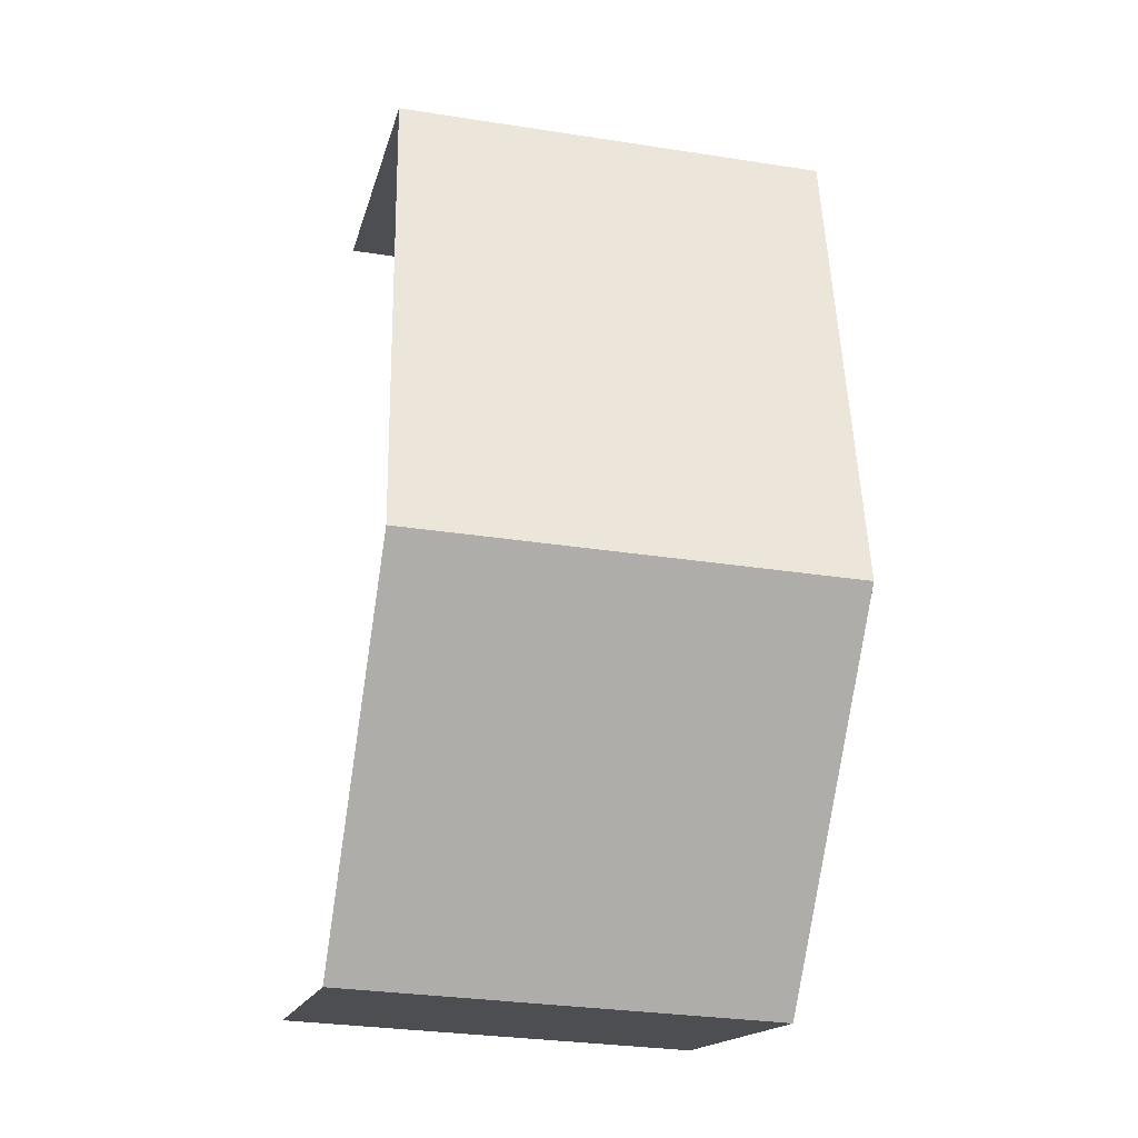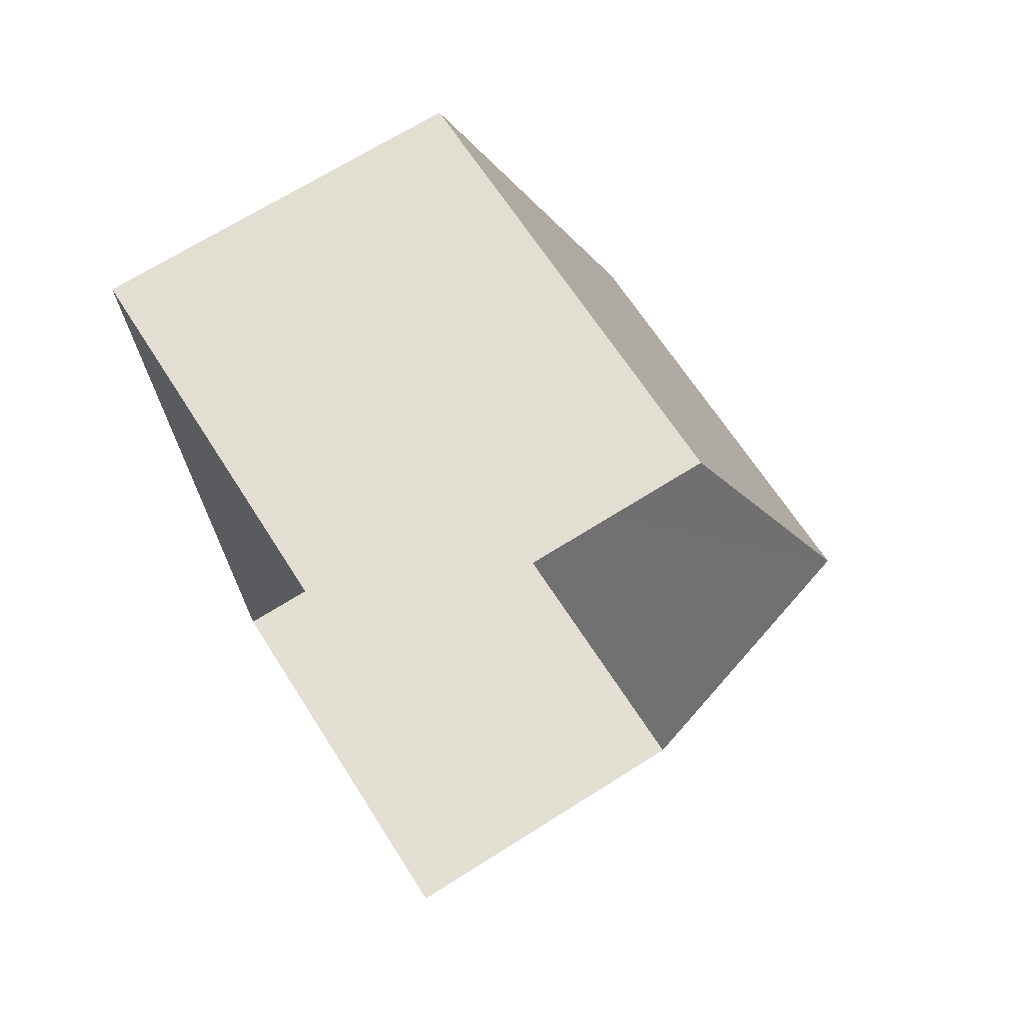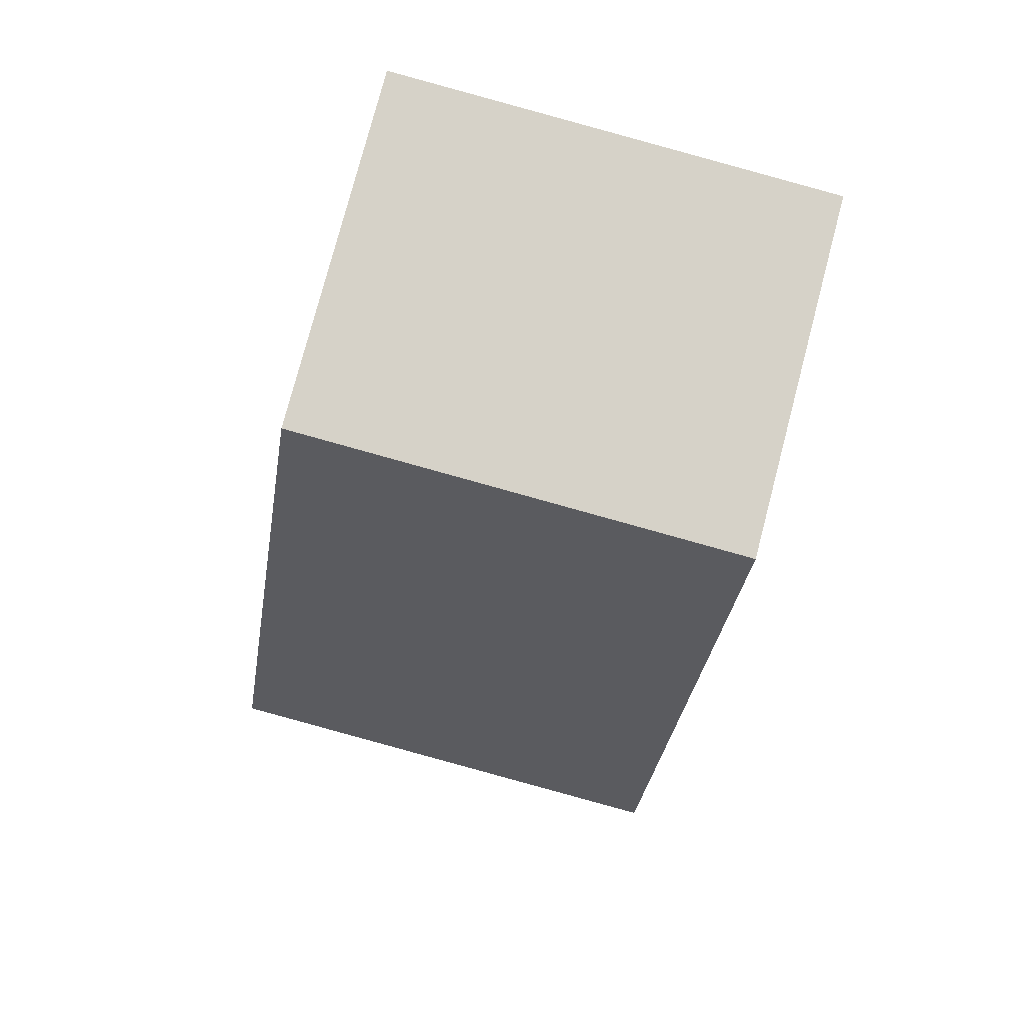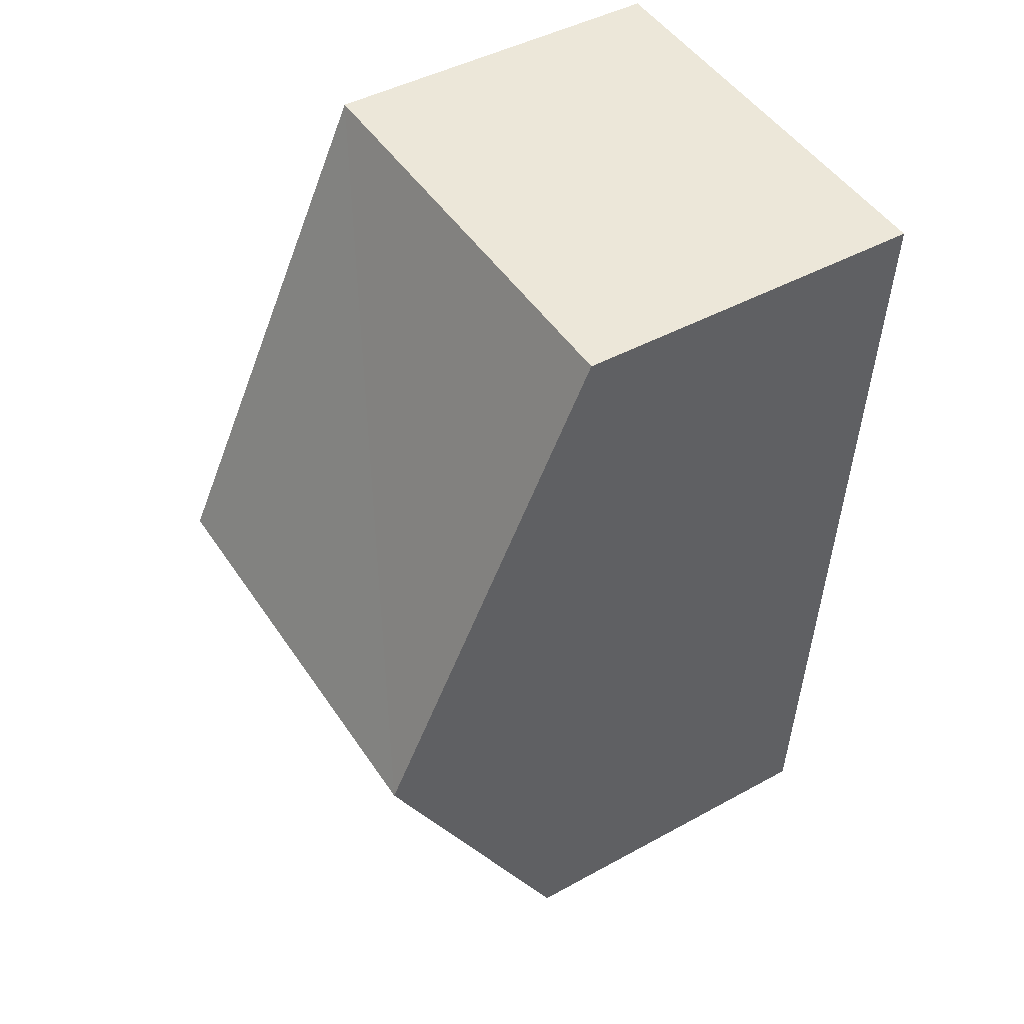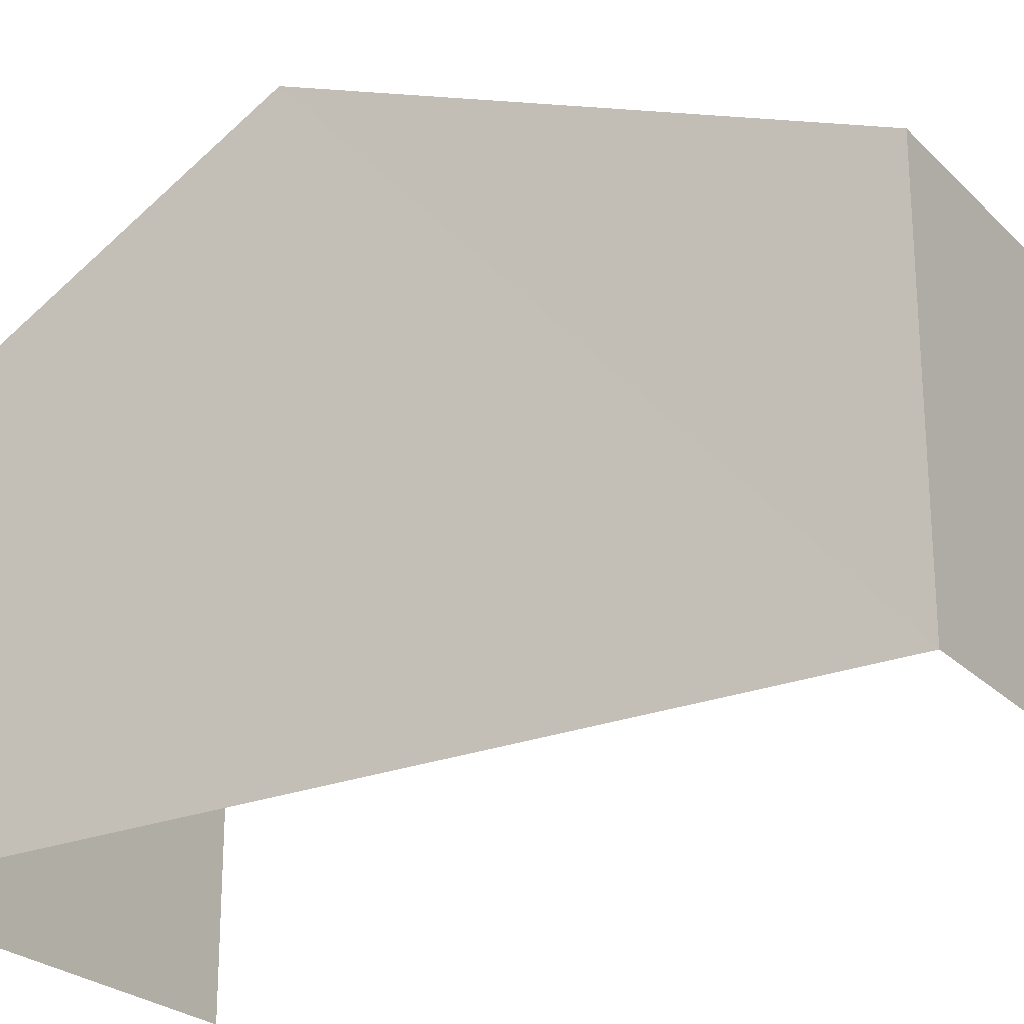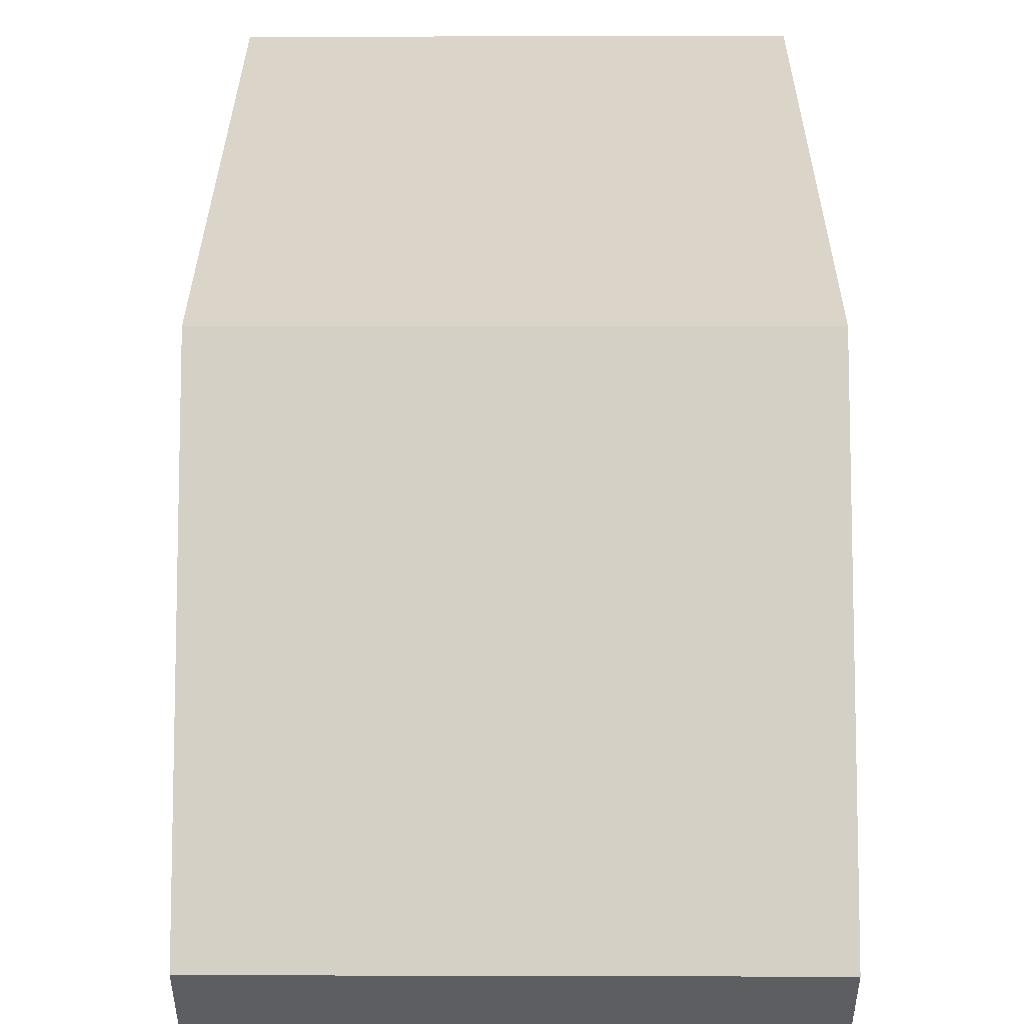
<metadata>
{"format":"obj","ext":"obj","renderer":"f3d","projection":"perspective","resolution":1024,"background":"white","views":[{"elev":-16.1,"azim":-12.4,"up":"+Y"},{"elev":69.2,"azim":-122.5,"up":"+Y"},{"elev":77.9,"azim":15.0,"up":"+Y"},{"elev":45.1,"azim":57.5,"up":"+Y"},{"elev":-24.5,"azim":119.6,"up":"+Z"},{"elev":51.5,"azim":-3.1,"up":"+Z"}]}
</metadata>
<code>
v -3.733e+05 -1.038e+05 28.24
v -3.733e+05 -1.038e+05 28.24
v -3.733e+05 -1.038e+05 28.24
v -3.733e+05 -1.038e+05 28.24
v -3.733e+05 -1.038e+05 34.35
v -3.733e+05 -1.038e+05 32.1
v -3.733e+05 -1.038e+05 34.35
v -3.733e+05 -1.038e+05 32.1
v -3.733e+05 -1.038e+05 32.1
v -3.733e+05 -1.038e+05 32.1
f 1 2 3
f 4 1 3
f 6 3 7
f 3 2 7
f 2 10 7
f 5 6 7
f 5 8 6
f 7 9 5
f 7 10 9
f 6 4 3
f 6 8 4
f 9 2 1
f 9 10 2
f 9 1 5
f 1 4 5
f 4 8 5

</code>
